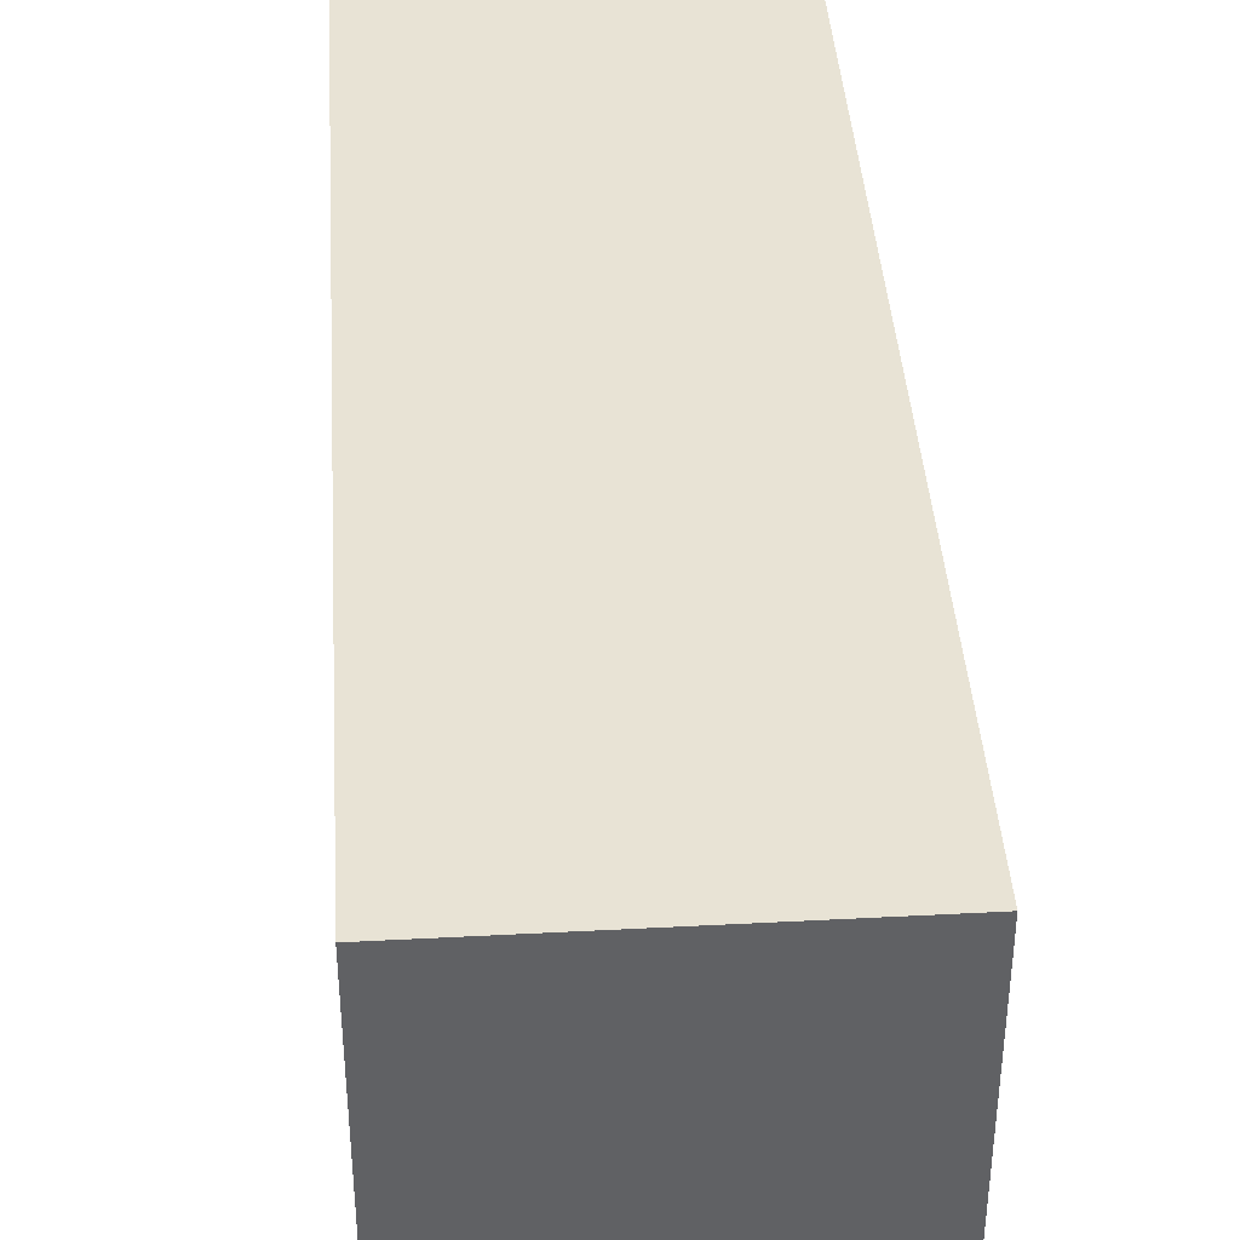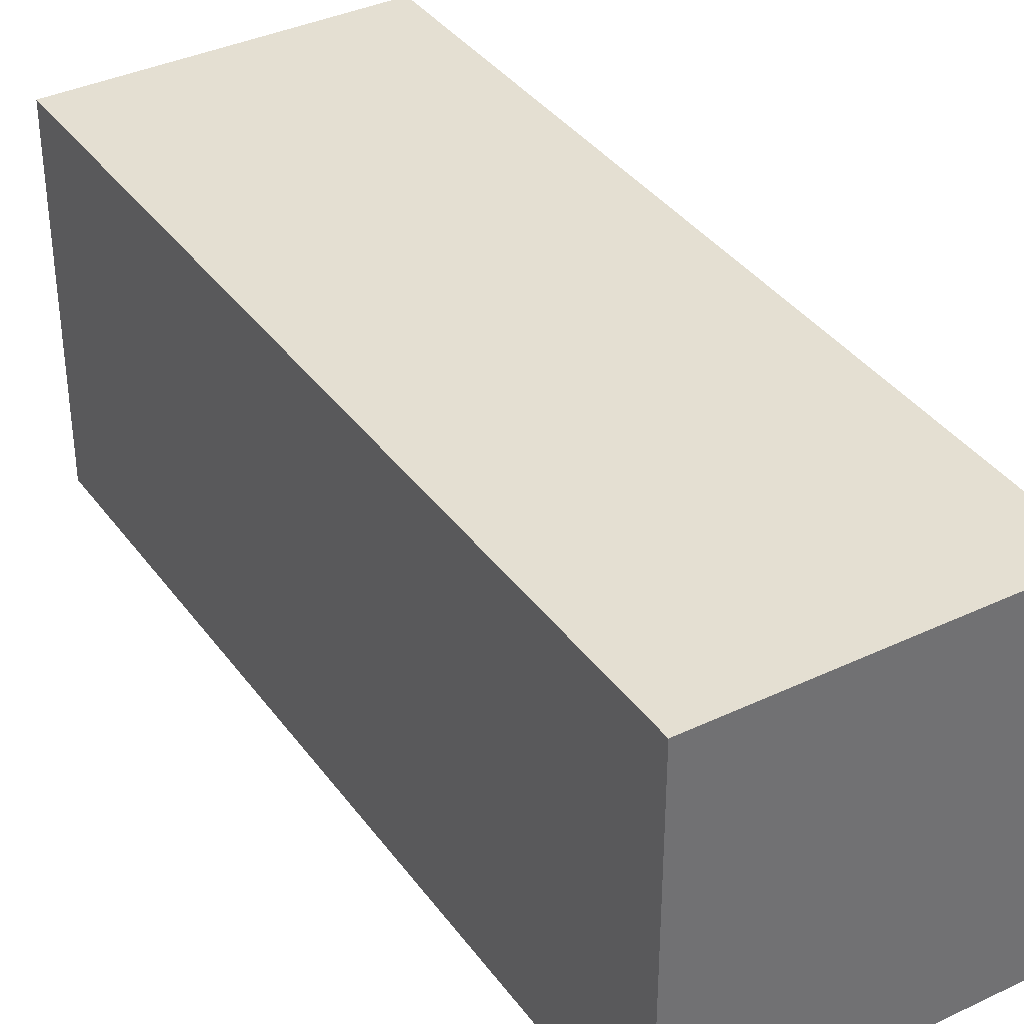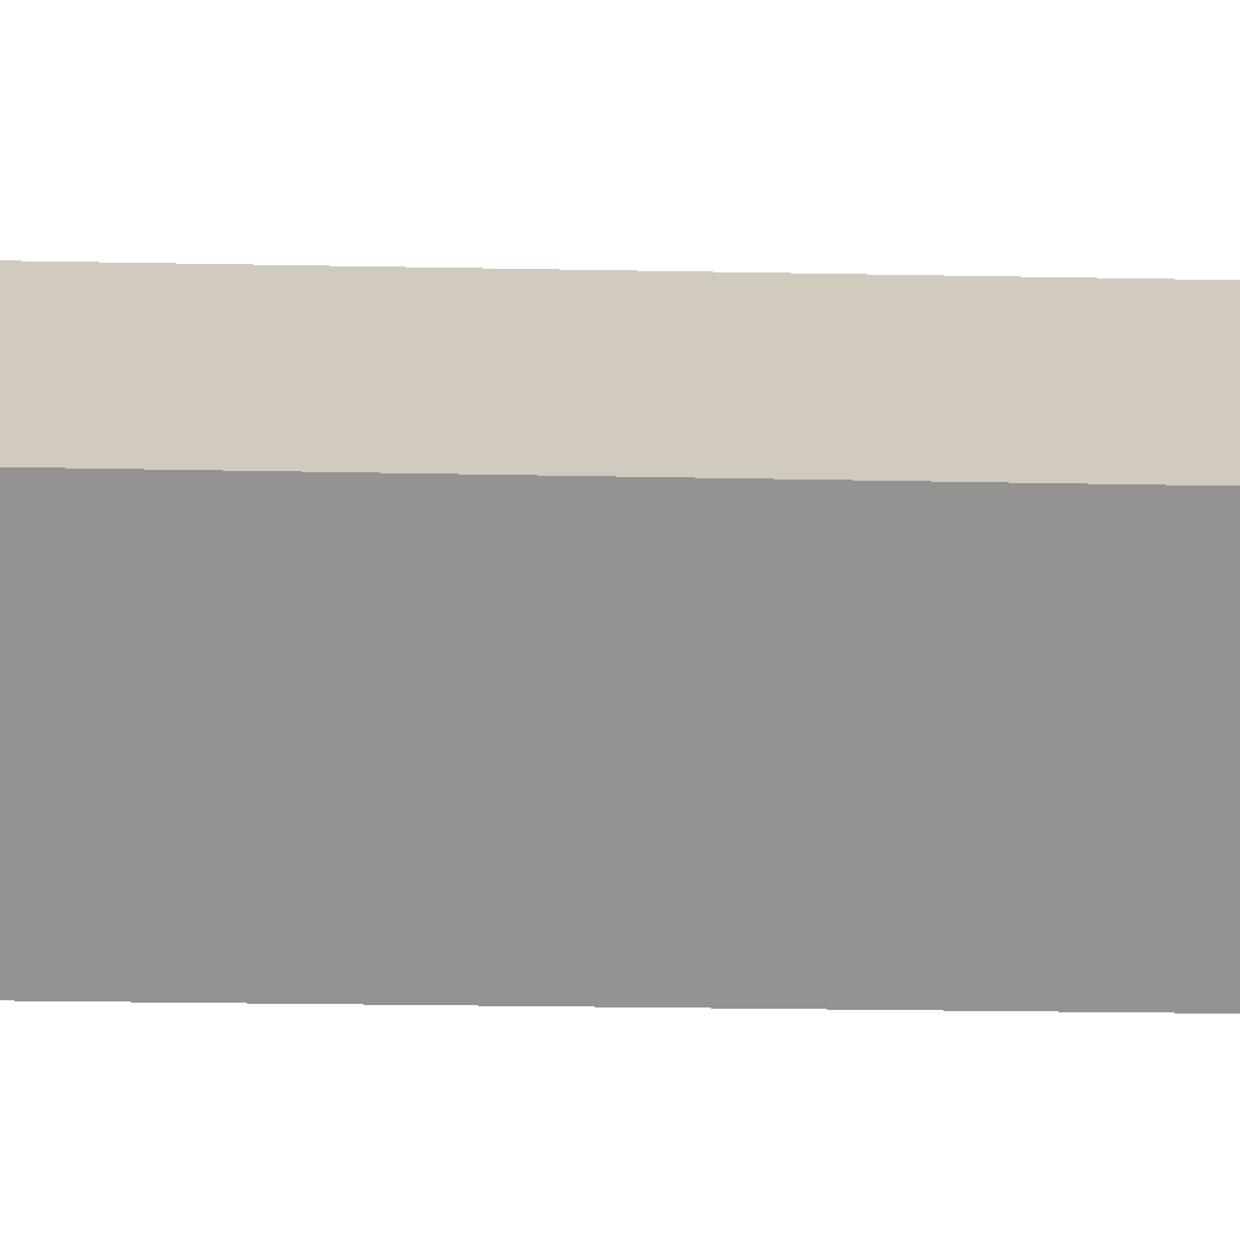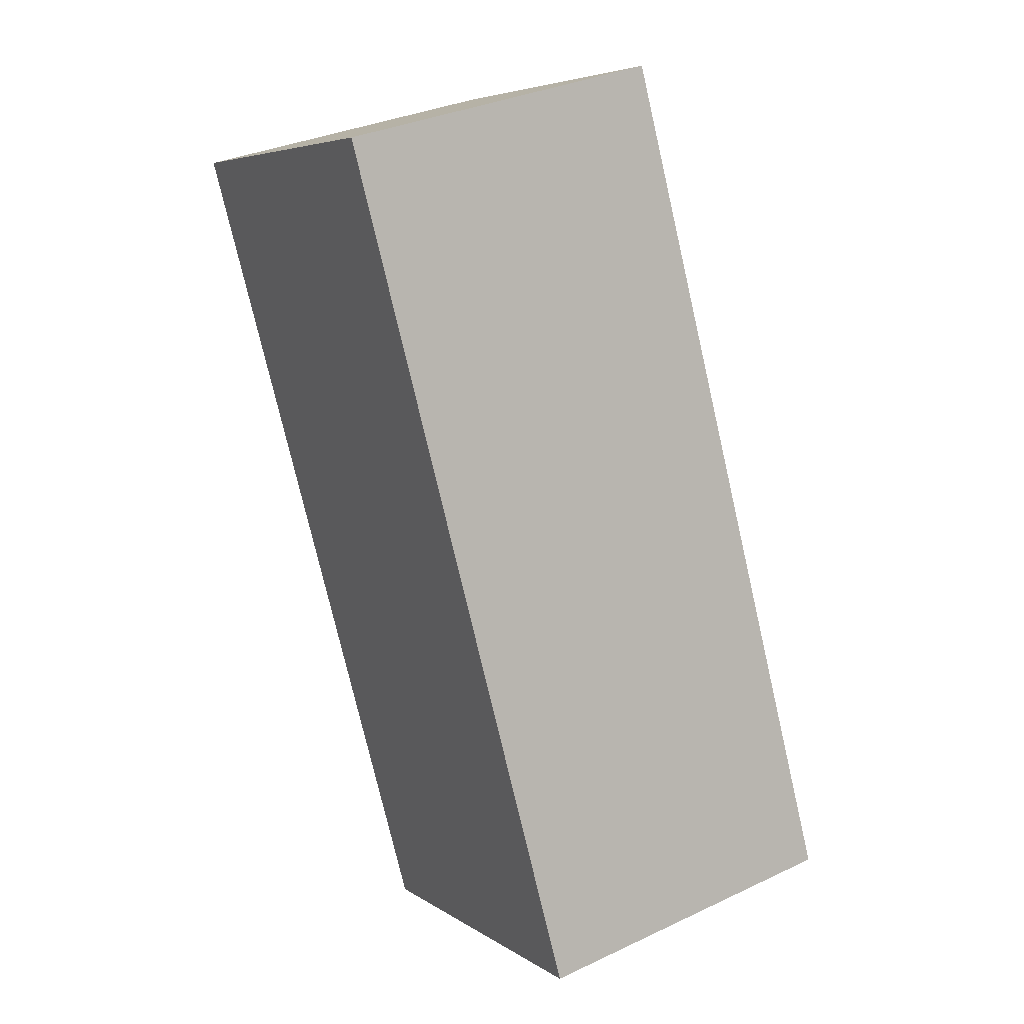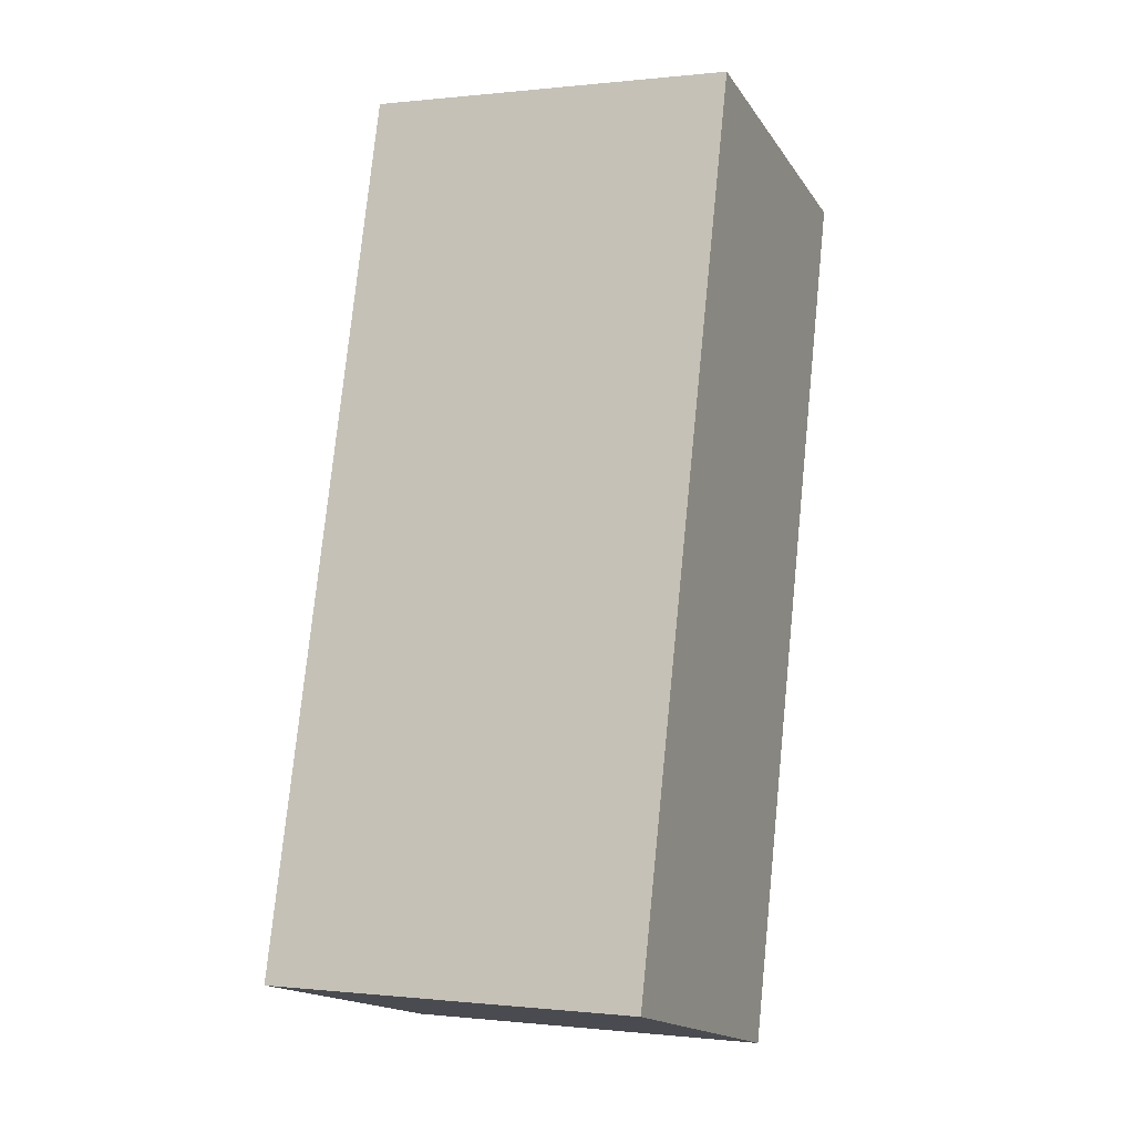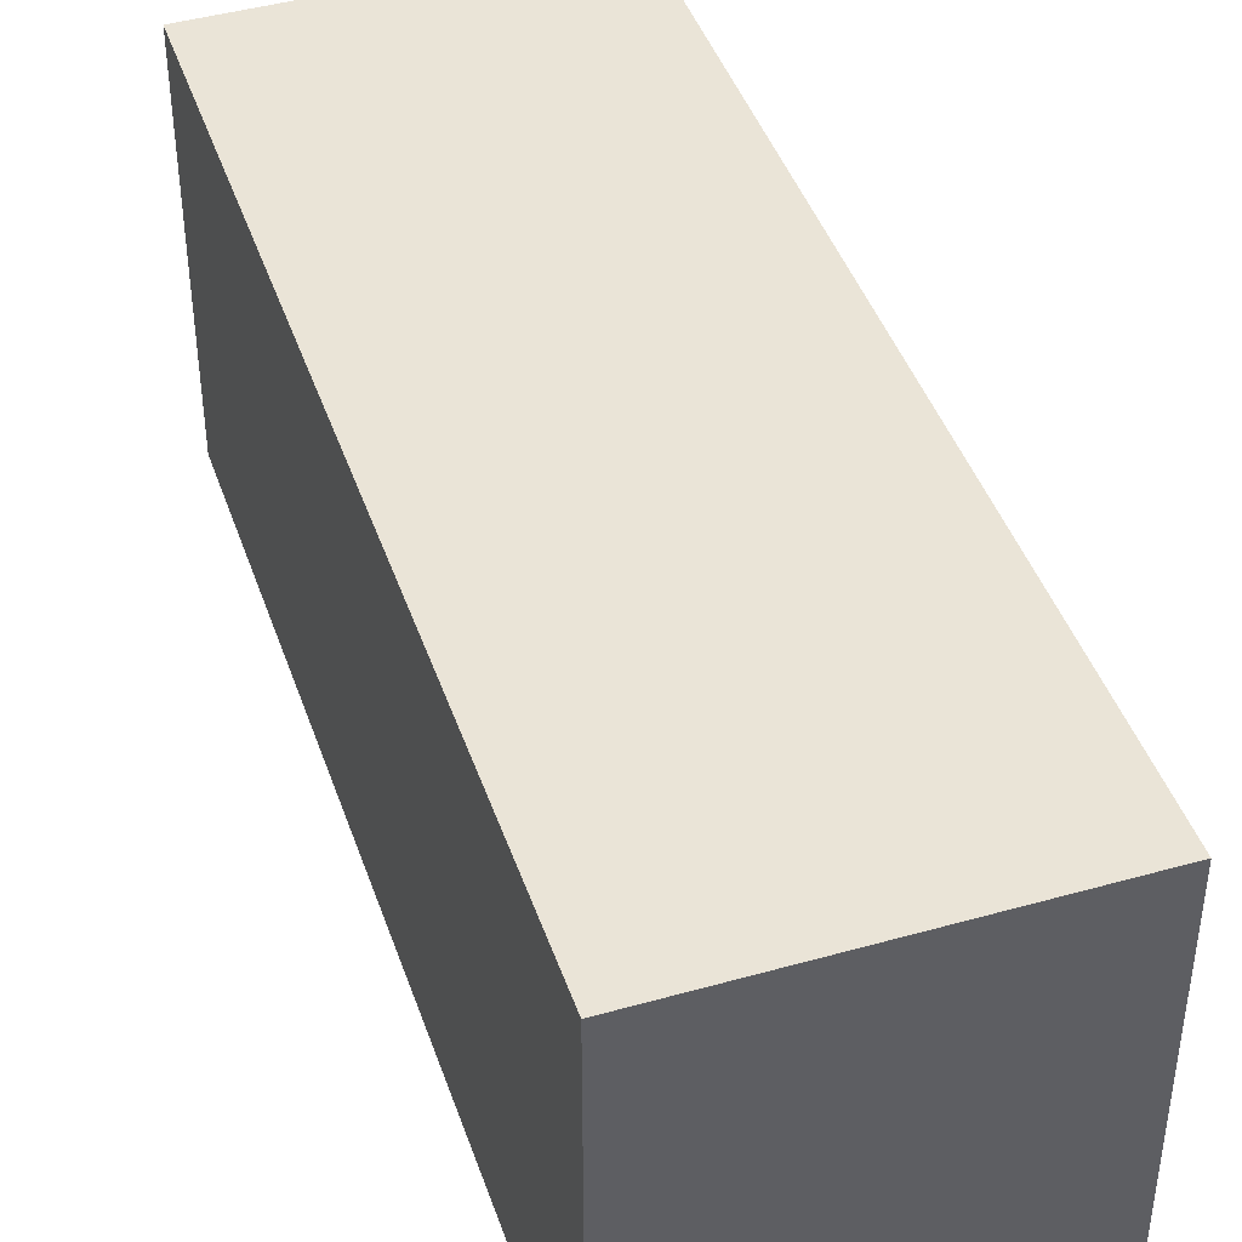
<metadata>
{"format":"obj","ext":"obj","renderer":"f3d","projection":"perspective","resolution":1024,"background":"white","views":[{"elev":41.1,"azim":11.1,"up":"+Y"},{"elev":37.2,"azim":163.4,"up":"+Y"},{"elev":-66.8,"azim":104.1,"up":"+Y"},{"elev":5.7,"azim":151.3,"up":"+Z"},{"elev":-0.2,"azim":-66.9,"up":"+Z"},{"elev":43.8,"azim":-3.6,"up":"+Y"}]}
</metadata>
<code>
v  1.26 2.073 4.775
v  1.783 2.073 -0.471
v  0 2.073 1.269e-16
v  3.065 2.073 4.299
v  0 0 0
v  1.26 -2.924e-16 4.775
v  3.065 -2.632e-16 4.299
v  1.783 2.884e-17 -0.471
g defaultobject
f 1 2 3
f 2 1 4
f 5 1 3
f 1 5 6
f 6 4 1
f 4 6 7
f 7 2 4
f 2 7 8
f 8 3 2
f 3 8 5
f 5 7 6
f 7 5 8

</code>
